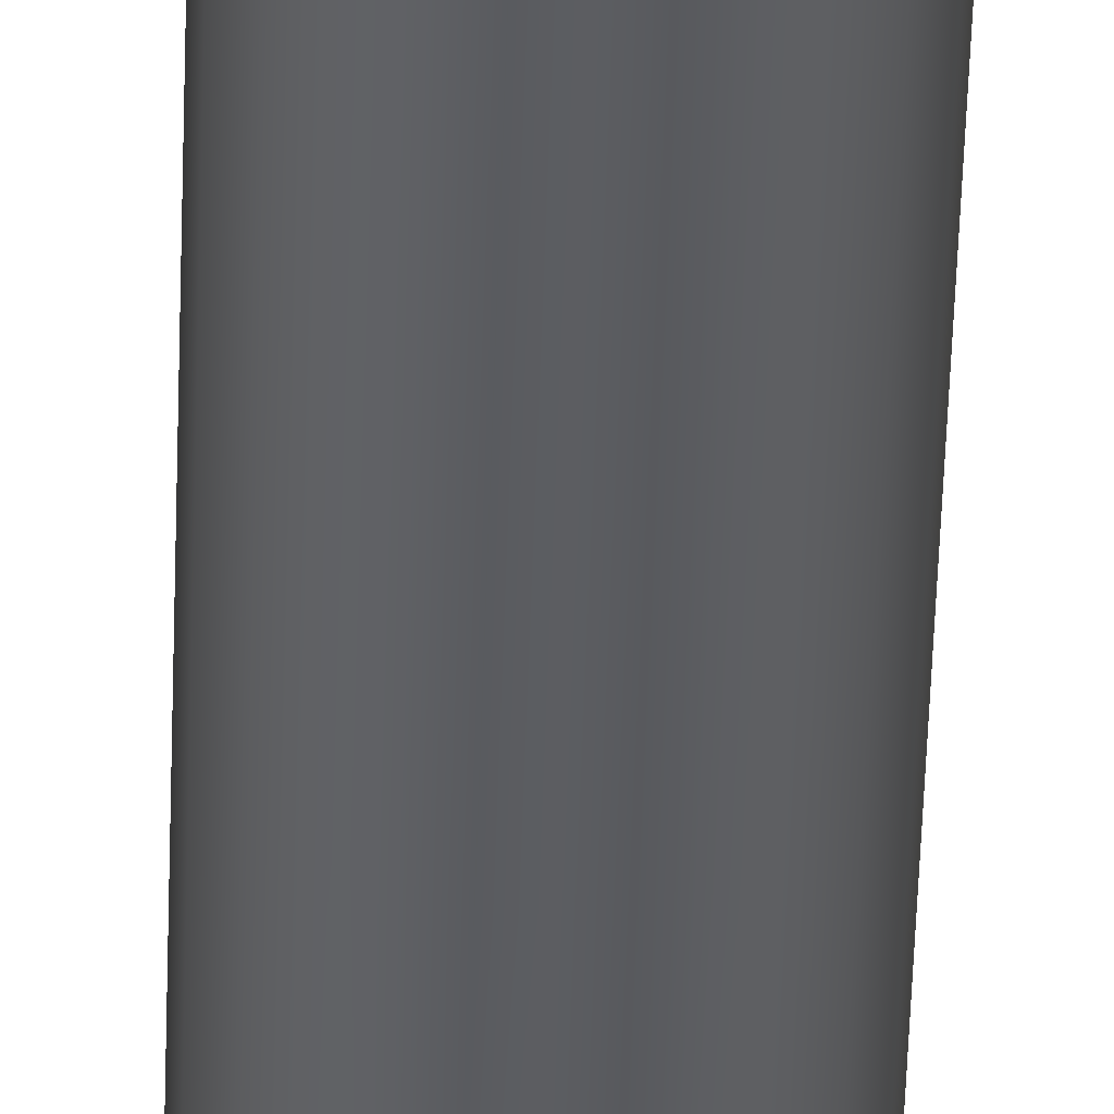
<metadata>
{"format":"obj","ext":"obj","renderer":"f3d","projection":"perspective","resolution":1024,"background":"white","views":[{"elev":-36.8,"azim":-1.4,"up":"+Y"}]}
</metadata>
<code>
g ENV_SpinnerBumper_MO
v 0.06922 2.158 -1.631
v 0.06922 2.158 -2.333
v 0.1752 2.085 -2.333
v 0.1752 2.085 -1.631
v 0.2448 1.975 -2.333
v 0.2448 1.975 -1.631
v 0.2676 1.846 -2.333
v 0.2676 1.846 -1.631
v 0.2414 1.718 -2.333
v 0.2414 1.718 -1.631
v 0.1712 1.61 -2.333
v 0.1712 1.61 -1.631
v 0.06799 1.538 -2.333
v 0.06799 1.538 -1.631
v -0.05307 1.512 -2.333
v -0.05307 1.512 -1.631
v -0.05307 1.512 -1.631
v -0.05307 1.512 -2.333
v -0.1741 1.536 -2.333
v -0.1741 1.536 -1.631
v -0.2773 1.607 -2.333
v -0.2773 1.607 -1.631
v -0.3488 1.715 -2.333
v -0.3488 1.715 -1.631
v -0.3768 1.842 -2.333
v -0.3768 1.842 -1.631
v -0.3562 1.972 -2.333
v -0.3562 1.972 -1.631
v -0.2878 2.082 -2.333
v -0.2878 2.082 -1.631
v -0.1821 2.157 -2.333
v -0.1821 2.157 -1.631
v -0.05615 2.184 -2.333
v -0.05615 2.184 -1.631
v 0.06922 2.158 -2.333
v 0.06922 2.158 -1.631
v -0.2133 1.401 -17.69
v -0.0617 1.364 -17.66
v -0.0617 1.374 -17.69
v -0.2182 1.386 -17.66
v -0.3522 1.468 -17.69
v -0.0617 1.364 -17.37
v -0.3605 1.457 -17.66
v -0.4591 1.579 -17.69
v -0.2182 1.386 -17.37
v -0.0617 1.364 -9.842
v -0.4705 1.571 -17.66
v -0.5308 1.715 -17.69
v -0.3605 1.457 -17.37
v -0.2182 1.386 -9.842
v -0.5453 1.711 -17.66
v -0.5549 1.868 -17.69
v -0.4705 1.571 -17.37
v -0.2182 1.386 -2.579
v -0.0617 1.364 -2.579
v -0.0617 1.364 -2.256
v -0.3602 1.457 -9.842
v -0.3605 1.457 -2.579
v -0.2182 1.386 -2.256
v -0.2133 1.401 -2.233
v -0.0617 1.374 -2.233
v -0.3522 1.468 -2.232
v -0.3605 1.457 -2.256
v -0.4591 1.579 -2.233
v -0.4705 1.571 -2.579
v -0.4705 1.571 -2.256
v -0.5308 1.715 -2.232
v -0.4702 1.571 -9.842
v -0.5453 1.711 -2.256
v -0.5549 1.868 -2.232
v -0.5453 1.711 -2.579
v -0.5453 1.711 -17.37
v -0.545 1.711 -9.842
v -0.5681 1.868 -2.579
v -0.5681 1.868 -2.256
v -0.5681 1.868 -17.66
v -0.5681 1.868 -17.37
v -0.5459 2.025 -17.66
v -0.5312 2.02 -17.69
v -0.4597 2.157 -17.69
v -0.5459 2.025 -2.256
v -0.5312 2.02 -2.232
v -0.4597 2.157 -2.232
v -0.5678 1.868 -9.842
v -0.5459 2.025 -2.579
v -0.4717 2.166 -17.66
v -0.3525 2.268 -17.69
v -0.5459 2.025 -17.37
v -0.4717 2.166 -2.256
v -0.3525 2.268 -2.232
v -0.5456 2.025 -9.842
v -0.4714 2.165 -2.579
v -0.3608 2.279 -17.66
v -0.2129 2.333 -17.69
v -0.4714 2.165 -17.37
v -0.3608 2.279 -2.256
v -0.2129 2.333 -2.233
v -0.4711 2.165 -9.842
v -0.3608 2.279 -2.579
v -0.2173 2.346 -17.66
v -0.0617 2.363 -17.69
v -0.3608 2.279 -17.37
v -0.2173 2.346 -2.256
v -0.0617 2.363 -2.233
v -0.3605 2.279 -9.842
v -0.2173 2.346 -2.579
v -0.0617 2.376 -17.66
v 0.09109 2.338 -17.69
v -0.2173 2.346 -17.37
v -0.0617 2.376 -2.256
v 0.09109 2.338 -2.232
v -0.2169 2.346 -9.842
v -0.0617 2.376 -2.579
v 0.09572 2.353 -17.66
v 0.2291 2.268 -17.69
v -0.0617 2.376 -17.37
v 0.09572 2.353 -2.256
v 0.2291 2.268 -2.231
v -0.0617 2.376 -9.842
v 0.09572 2.353 -2.579
v 0.2383 2.281 -17.66
v 0.3366 2.157 -17.69
v 0.09572 2.353 -17.37
v 0.2383 2.281 -2.256
v 0.3366 2.157 -2.232
v 0.09572 2.352 -9.842
v 0.238 2.281 -2.578
v 0.3468 2.164 -17.66
v 0.4075 2.02 -17.69
v 0.238 2.281 -17.37
v 0.3468 2.164 -2.256
v 0.4075 2.02 -2.232
v 0.238 2.28 -9.842
v 0.3468 2.164 -2.579
v 0.4179 2.024 -17.66
v 0.4324 1.868 -17.69
v 0.3468 2.164 -17.37
v 0.4179 2.024 -2.256
v 0.4324 1.868 -2.232
v 0.3468 2.165 -9.842
v 0.4179 2.024 -2.579
v 0.4463 1.868 -17.66
v 0.409 1.715 -17.69
v 0.4179 2.024 -17.37
v 0.4463 1.868 -2.256
v 0.409 1.715 -2.232
v 0.4176 2.024 -9.842
v 0.4463 1.868 -2.579
v 0.4219 1.711 -17.66
v 0.3354 1.579 -17.69
v 0.4463 1.868 -17.37
v 0.4219 1.711 -2.256
v 0.3354 1.579 -2.233
v 0.446 1.868 -9.842
v 0.4219 1.711 -2.579
v 0.3486 1.57 -17.66
v 0.2282 1.469 -17.69
v 0.4219 1.711 -17.37
v 0.3486 1.57 -2.256
v 0.2282 1.469 -2.232
v 0.4216 1.711 -9.842
v 0.3486 1.57 -2.579
v 0.2368 1.457 -17.66
v 0.09048 1.4 -17.69
v 0.3486 1.57 -17.37
v 0.2368 1.457 -2.256
v 0.09048 1.4 -2.233
v 0.348 1.57 -9.842
v 0.2368 1.457 -2.579
v 0.09448 1.387 -17.66
v -0.0617 1.374 -17.69
v -0.0617 1.364 -17.66
v 0.2368 1.457 -17.37
v 0.09448 1.388 -17.37
v -0.0617 1.364 -17.37
v 0.2368 1.457 -9.842
v 0.09418 1.388 -9.842
v -0.0617 1.364 -9.842
v -0.0617 1.364 -2.579
v 0.09448 1.388 -2.579
v 0.09448 1.387 -2.256
v -0.0617 1.364 -2.256
v -0.0617 1.374 -2.233
v -0.5407 2.024 -2.215
v -0.5312 2.02 -2.232
v -0.4597 2.157 -2.232
v -0.5549 1.868 -2.232
v -0.4658 2.162 -2.215
v -0.3525 2.268 -2.232
v -0.3571 2.274 -2.215
v -0.2129 2.333 -2.233
v -0.2166 2.344 -2.216
v -0.0617 2.363 -2.233
v -0.062 2.367 -2.216
v 0.09109 2.338 -2.232
v 0.09325 2.345 -2.215
v 0.2291 2.268 -2.231
v 0.2356 2.277 -2.214
v 0.3366 2.157 -2.232
v 0.3434 2.162 -2.216
v 0.4075 2.02 -2.232
v 0.4158 2.023 -2.215
v 0.4324 1.868 -2.232
v 0.442 1.868 -2.215
v 0.409 1.715 -2.232
v 0.4158 1.712 -2.215
v 0.3354 1.579 -2.233
v 0.3415 1.574 -2.216
v 0.2282 1.469 -2.232
v 0.2337 1.461 -2.214
v 0.09048 1.4 -2.233
v 0.09233 1.392 -2.216
v -0.0617 1.374 -2.233
v -0.0617 1.371 -2.217
v -0.2133 1.401 -2.233
v -0.2157 1.392 -2.216
v -0.3522 1.468 -2.232
v -0.3583 1.46 -2.214
v -0.4591 1.579 -2.233
v -0.4655 1.574 -2.216
v -0.5308 1.715 -2.232
v -0.5401 1.712 -2.215
v -0.5644 1.868 -2.215
v -0.5546 1.867 -2.202
v -0.5318 1.717 -2.2
v -0.456 1.579 -2.203
v -0.3519 1.467 -2.199
v -0.212 1.401 -2.202
v -0.0617 1.371 -2.217
v -0.06108 1.381 -2.204
v 0.09233 1.392 -2.216
v 0.08709 1.402 -2.203
v 0.2337 1.461 -2.214
v 0.2245 1.47 -2.201
v 0.3415 1.574 -2.216
v 0.3326 1.581 -2.203
v 0.4158 1.712 -2.215
v 0.4071 1.715 -2.201
v 0.442 1.868 -2.215
v 0.433 1.868 -2.2
v 0.4158 2.023 -2.215
v 0.4053 2.02 -2.202
v 0.3434 2.162 -2.216
v 0.3341 2.156 -2.202
v 0.2288 2.269 -2.199
v 0.08894 2.337 -2.2
v -0.062 2.367 -2.216
v -0.062 2.359 -2.202
v -0.2123 2.334 -2.202
v -0.3494 2.265 -2.202
v -0.4557 2.156 -2.203
v -0.5324 2.018 -2.199
v -0.5071 2.006 -2.183
v -0.4347 2.143 -2.187
v -0.3319 2.245 -2.187
v -0.2034 2.311 -2.184
v -0.0617 2.333 -2.187
v 0.07908 2.312 -2.184
v 0.2118 2.247 -2.183
v 0.315 2.143 -2.185
v 0.3828 2.012 -2.185
v 0.4062 1.867 -2.184
v 0.3831 1.724 -2.184
v 0.3144 1.594 -2.185
v 0.2072 1.489 -2.185
v 0.07662 1.426 -2.188
v -0.06015 1.404 -2.189
v -0.2034 1.424 -2.185
v -0.3334 1.489 -2.184
v -0.435 1.592 -2.187
v -0.5068 1.728 -2.183
v -0.5278 1.867 -2.187
v 0.1355 1.593 -2.15
v 0.04088 1.547 -2.15
v -0.06139 1.531 -2.15
v -0.1658 1.546 -2.15
v -0.2595 1.593 -2.15
v -0.3346 1.668 -2.149
v -0.3845 1.765 -2.149
v -0.4009 1.868 -2.149
v -0.3848 1.969 -2.149
v -0.3349 2.067 -2.149
v -0.2588 2.142 -2.149
v -0.1649 2.19 -2.15
v -0.06139 2.206 -2.15
v 0.04212 2.19 -2.15
v 0.137 2.143 -2.149
v 0.2122 2.068 -2.149
v 0.2611 1.972 -2.15
v 0.2781 1.867 -2.149
v 0.2611 1.764 -2.15
v 0.2125 1.669 -2.15
v -0.007788 2.035 -2.131
v 0.04119 2.01 -2.131
v 0.08001 1.971 -2.132
v 0.1053 1.922 -2.132
v -0.0617 1.868 -2.124
v -0.0617 2.043 -2.13
v 0.1139 1.868 -2.132
v -0.1153 2.034 -2.131
v 0.1053 1.814 -2.132
v -0.1643 2.009 -2.131
v 0.08001 1.765 -2.132
v -0.2034 1.971 -2.132
v 0.04088 1.726 -2.132
v -0.229 1.922 -2.132
v -0.007788 1.701 -2.131
v -0.2373 1.868 -2.132
v -0.0617 1.693 -2.131
v -0.2287 1.814 -2.132
v -0.1153 1.701 -2.131
v -0.2034 1.765 -2.132
v -0.1643 1.726 -2.132
v -0.5407 2.024 -17.71
v -0.4597 2.157 -17.69
v -0.5312 2.02 -17.69
v -0.5549 1.868 -17.69
v -0.4658 2.162 -17.71
v -0.3525 2.268 -17.69
v -0.3571 2.274 -17.71
v -0.2129 2.333 -17.69
v -0.2166 2.344 -17.71
v -0.0617 2.363 -17.69
v -0.062 2.367 -17.71
v 0.09109 2.338 -17.69
v 0.09325 2.345 -17.71
v 0.2291 2.268 -17.69
v 0.2356 2.277 -17.71
v 0.3366 2.157 -17.69
v 0.3434 2.162 -17.71
v 0.4075 2.02 -17.69
v 0.4158 2.023 -17.71
v 0.4324 1.868 -17.69
v 0.442 1.868 -17.71
v 0.409 1.715 -17.69
v 0.4158 1.712 -17.71
v 0.3354 1.579 -17.69
v 0.3415 1.574 -17.71
v 0.2282 1.469 -17.69
v 0.2337 1.461 -17.71
v 0.09048 1.4 -17.69
v 0.09233 1.392 -17.71
v -0.0617 1.374 -17.69
v -0.0617 1.371 -17.71
v -0.2133 1.401 -17.69
v -0.2157 1.392 -17.71
v -0.3522 1.468 -17.69
v -0.3583 1.46 -17.71
v -0.4591 1.579 -17.69
v -0.4655 1.574 -17.71
v -0.5308 1.715 -17.69
v -0.5401 1.712 -17.71
v -0.5644 1.868 -17.71
v -0.5546 1.867 -17.72
v -0.5318 1.717 -17.73
v -0.456 1.579 -17.72
v -0.3519 1.467 -17.73
v -0.212 1.401 -17.72
v -0.0617 1.371 -17.71
v -0.06108 1.381 -17.72
v 0.09233 1.392 -17.71
v 0.08709 1.402 -17.72
v 0.2337 1.461 -17.71
v 0.2245 1.47 -17.72
v 0.3415 1.574 -17.71
v 0.3326 1.581 -17.72
v 0.4158 1.712 -17.71
v 0.4071 1.715 -17.73
v 0.442 1.868 -17.71
v 0.433 1.868 -17.73
v 0.4158 2.023 -17.71
v 0.4053 2.02 -17.72
v 0.3434 2.162 -17.71
v 0.3341 2.156 -17.72
v 0.2288 2.269 -17.73
v 0.08894 2.337 -17.73
v -0.062 2.367 -17.71
v -0.062 2.359 -17.72
v -0.2123 2.334 -17.72
v -0.3494 2.265 -17.72
v -0.4557 2.156 -17.72
v -0.5324 2.018 -17.73
v -0.5071 2.006 -17.75
v -0.4347 2.143 -17.74
v -0.3319 2.245 -17.74
v -0.2034 2.311 -17.74
v -0.0617 2.333 -17.74
v 0.07908 2.312 -17.74
v 0.2118 2.247 -17.74
v 0.315 2.143 -17.74
v 0.3828 2.012 -17.74
v 0.4062 1.867 -17.74
v 0.3831 1.724 -17.74
v 0.3144 1.594 -17.74
v 0.2072 1.489 -17.74
v 0.07662 1.426 -17.74
v -0.06015 1.404 -17.74
v -0.2034 1.424 -17.74
v -0.3334 1.489 -17.74
v -0.435 1.592 -17.74
v -0.5068 1.728 -17.74
v -0.5278 1.867 -17.74
v 0.1355 1.593 -17.78
v 0.04088 1.547 -17.78
v -0.06139 1.531 -17.78
v -0.1658 1.546 -17.78
v -0.2595 1.593 -17.78
v -0.3346 1.668 -17.78
v -0.3845 1.765 -17.78
v -0.4009 1.868 -17.78
v -0.3848 1.969 -17.78
v -0.3349 2.067 -17.78
v -0.2588 2.142 -17.78
v -0.1649 2.19 -17.78
v -0.06139 2.206 -17.78
v 0.04212 2.19 -17.78
v 0.137 2.143 -17.78
v 0.2122 2.068 -17.78
v 0.2611 1.972 -17.78
v 0.2781 1.867 -17.78
v 0.2611 1.764 -17.78
v 0.2125 1.669 -17.78
v -0.007788 2.035 -17.8
v 0.04119 2.01 -17.8
v 0.08001 1.971 -17.8
v 0.1053 1.922 -17.8
v -0.0617 1.868 -17.81
v -0.0617 2.043 -17.8
v 0.1139 1.868 -17.8
v -0.1153 2.034 -17.8
v 0.1053 1.814 -17.8
v -0.1643 2.009 -17.8
v 0.08001 1.765 -17.8
v -0.2034 1.971 -17.8
v 0.04088 1.726 -17.8
v -0.229 1.922 -17.8
v -0.007788 1.701 -17.8
v -0.2373 1.868 -17.8
v -0.0617 1.693 -17.8
v -0.2287 1.814 -17.8
v -0.1153 1.701 -17.8
v -0.2034 1.765 -17.8
v -0.1643 1.726 -17.8
g ENV_SpinnerBumper_MO_0
f 3 2 1
f 4 3 1
f 5 3 4
f 6 5 4
f 7 5 6
f 8 7 6
f 9 7 8
f 10 9 8
f 11 9 10
f 12 11 10
f 13 11 12
f 14 13 12
f 15 13 14
f 16 15 14
f 19 18 17
f 20 19 17
f 21 19 20
f 22 21 20
f 23 21 22
f 24 23 22
f 25 23 24
f 26 25 24
f 27 25 26
f 28 27 26
f 29 27 28
f 30 29 28
f 31 29 30
f 32 31 30
f 33 31 32
f 34 33 32
f 35 33 34
f 36 35 34
g ENV_SpinnerBumper_MO_1
f 39 38 37
f 38 40 37
f 37 40 41
f 38 42 40
f 40 43 41
f 41 43 44
f 42 45 40
f 40 45 43
f 42 46 45
f 43 47 44
f 44 47 48
f 45 49 43
f 43 49 47
f 46 50 45
f 45 50 49
f 47 51 48
f 48 51 52
f 49 53 47
f 47 53 51
f 54 50 46
f 55 54 46
f 54 55 56
f 50 57 49
f 49 57 53
f 54 58 50
f 58 57 50
f 59 54 56
f 58 54 59
f 59 56 60
f 56 61 60
f 59 60 62
f 63 59 62
f 63 58 59
f 63 62 64
f 58 65 57
f 65 58 63
f 66 63 64
f 66 65 63
f 66 64 67
f 57 68 53
f 65 68 57
f 69 66 67
f 69 67 70
f 71 65 66
f 65 71 68
f 69 71 66
f 53 68 72
f 53 72 51
f 71 73 68
f 68 73 72
f 74 71 69
f 71 74 73
f 75 69 70
f 75 74 69
f 51 72 76
f 51 76 52
f 72 73 77
f 72 77 76
f 52 76 78
f 76 77 78
f 79 52 78
f 79 78 80
f 75 70 81
f 70 82 81
f 81 82 83
f 74 84 73
f 73 84 77
f 85 74 75
f 81 85 75
f 74 85 84
f 78 86 80
f 80 86 87
f 77 88 78
f 77 84 88
f 78 88 86
f 89 81 83
f 89 83 90
f 85 91 84
f 84 91 88
f 92 85 81
f 89 92 81
f 85 92 91
f 86 93 87
f 87 93 94
f 88 95 86
f 88 91 95
f 86 95 93
f 96 89 90
f 96 90 97
f 92 98 91
f 91 98 95
f 99 92 89
f 96 99 89
f 92 99 98
f 93 100 94
f 94 100 101
f 95 102 93
f 95 98 102
f 93 102 100
f 103 96 97
f 103 97 104
f 99 105 98
f 98 105 102
f 106 99 96
f 103 106 96
f 99 106 105
f 100 107 101
f 101 107 108
f 102 109 100
f 102 105 109
f 100 109 107
f 110 103 104
f 110 104 111
f 106 112 105
f 105 112 109
f 113 106 103
f 110 113 103
f 106 113 112
f 107 114 108
f 108 114 115
f 109 116 107
f 109 112 116
f 107 116 114
f 117 110 111
f 117 111 118
f 113 119 112
f 112 119 116
f 120 113 110
f 117 120 110
f 113 120 119
f 114 121 115
f 115 121 122
f 116 123 114
f 116 119 123
f 114 123 121
f 124 117 118
f 124 118 125
f 120 126 119
f 119 126 123
f 127 120 117
f 124 127 117
f 120 127 126
f 121 128 122
f 122 128 129
f 123 130 121
f 123 126 130
f 121 130 128
f 131 124 125
f 131 125 132
f 127 133 126
f 126 133 130
f 134 127 124
f 131 134 124
f 127 134 133
f 128 135 129
f 129 135 136
f 130 137 128
f 130 133 137
f 128 137 135
f 138 131 132
f 138 132 139
f 134 140 133
f 133 140 137
f 141 134 131
f 138 141 131
f 134 141 140
f 135 142 136
f 136 142 143
f 137 144 135
f 137 140 144
f 135 144 142
f 145 138 139
f 145 139 146
f 141 147 140
f 140 147 144
f 148 141 138
f 145 148 138
f 141 148 147
f 142 149 143
f 143 149 150
f 144 151 142
f 144 147 151
f 142 151 149
f 152 145 146
f 152 146 153
f 148 154 147
f 147 154 151
f 155 148 145
f 152 155 145
f 148 155 154
f 149 156 150
f 150 156 157
f 151 158 149
f 151 154 158
f 149 158 156
f 159 152 153
f 159 153 160
f 155 161 154
f 154 161 158
f 162 155 152
f 159 162 152
f 155 162 161
f 156 163 157
f 157 163 164
f 158 165 156
f 158 161 165
f 156 165 163
f 166 159 160
f 166 160 167
f 162 168 161
f 161 168 165
f 169 162 159
f 166 169 159
f 162 169 168
f 163 170 164
f 164 170 171
f 170 172 171
f 165 173 163
f 165 168 173
f 163 173 170
f 170 174 172
f 173 174 170
f 174 175 172
f 168 176 173
f 169 176 168
f 173 176 174
f 174 177 175
f 176 177 174
f 177 178 175
f 179 178 177
f 169 180 176
f 180 177 176
f 180 179 177
f 180 169 166
f 179 180 181
f 181 180 166
f 182 179 181
f 181 166 167
f 182 181 183
f 181 167 183
f 186 185 184
f 184 185 187
f 188 186 184
f 189 186 188
f 190 189 188
f 191 189 190
f 192 191 190
f 193 191 192
f 194 193 192
f 195 193 194
f 196 195 194
f 197 195 196
f 198 197 196
f 199 197 198
f 200 199 198
f 201 199 200
f 202 201 200
f 203 201 202
f 204 203 202
f 205 203 204
f 206 205 204
f 207 205 206
f 208 207 206
f 209 207 208
f 210 209 208
f 211 209 210
f 212 211 210
f 213 211 212
f 214 213 212
f 215 213 214
f 216 215 214
f 217 215 216
f 218 217 216
f 219 217 218
f 220 219 218
f 221 219 220
f 222 221 220
f 187 221 222
f 223 187 222
f 223 222 224
f 223 184 187
f 223 224 184
f 222 220 225
f 222 225 224
f 220 218 226
f 220 226 225
f 218 216 227
f 218 227 226
f 216 228 227
f 216 229 228
f 229 230 228
f 229 231 230
f 231 232 230
f 231 233 232
f 233 234 232
f 233 235 234
f 235 236 234
f 235 237 236
f 237 238 236
f 237 239 238
f 239 240 238
f 239 241 240
f 241 242 240
f 241 243 242
f 243 244 242
f 243 198 244
f 198 245 244
f 198 196 245
f 196 246 245
f 196 247 246
f 247 248 246
f 247 192 248
f 192 249 248
f 192 190 249
f 190 250 249
f 190 188 250
f 188 251 250
f 188 184 251
f 184 252 251
f 224 252 184
f 251 252 253
f 253 252 224
f 250 251 254
f 254 251 253
f 249 250 255
f 255 250 254
f 248 249 256
f 256 249 255
f 246 248 257
f 257 248 256
f 258 246 257
f 245 246 258
f 259 245 258
f 244 245 259
f 260 244 259
f 242 244 260
f 261 242 260
f 240 242 261
f 262 240 261
f 238 240 262
f 263 238 262
f 236 238 263
f 264 236 263
f 234 236 264
f 265 234 264
f 232 234 265
f 266 232 265
f 230 232 266
f 267 230 266
f 228 230 267
f 268 228 267
f 227 228 268
f 269 227 268
f 226 227 269
f 270 226 269
f 225 226 270
f 271 225 270
f 224 225 271
f 272 224 271
f 272 253 224
f 266 265 273
f 267 266 274
f 274 266 273
f 268 267 275
f 275 267 274
f 269 268 276
f 276 268 275
f 270 269 277
f 277 269 276
f 271 270 278
f 278 270 277
f 272 271 279
f 279 271 278
f 272 280 253
f 280 272 279
f 280 281 253
f 254 253 281
f 282 254 281
f 255 254 282
f 283 255 282
f 256 255 283
f 284 256 283
f 257 256 284
f 285 257 284
f 258 257 285
f 286 258 285
f 259 258 286
f 287 259 286
f 260 259 287
f 288 260 287
f 261 260 288
f 289 261 288
f 262 261 289
f 290 262 289
f 263 262 290
f 291 263 290
f 264 263 291
f 292 264 291
f 265 264 292
f 273 265 292
f 287 286 293
f 288 287 294
f 294 287 293
f 289 288 295
f 295 288 294
f 290 289 296
f 296 289 295
f 297 295 294
f 297 294 293
f 297 296 295
f 297 293 298
f 293 286 298
f 297 299 296
f 299 290 296
f 286 285 298
f 291 290 299
f 298 285 300
f 297 298 300
f 285 284 300
f 301 291 299
f 297 301 299
f 292 291 301
f 300 284 302
f 297 300 302
f 284 283 302
f 303 292 301
f 297 303 301
f 273 292 303
f 302 283 304
f 297 302 304
f 283 282 304
f 305 273 303
f 297 305 303
f 297 304 306
f 304 282 306
f 297 307 305
f 274 273 305
f 307 274 305
f 282 281 306
f 275 274 307
f 308 306 281
f 297 306 308
f 280 308 281
f 309 275 307
f 297 309 307
f 276 275 309
f 310 308 280
f 297 308 310
f 279 310 280
f 311 276 309
f 297 311 309
f 277 276 311
f 310 279 312
f 297 310 312
f 279 278 312
f 313 277 311
f 297 313 311
f 297 312 313
f 278 277 313
f 312 278 313
f 316 315 314
f 316 314 317
f 315 318 314
f 315 319 318
f 319 320 318
f 319 321 320
f 321 322 320
f 321 323 322
f 323 324 322
f 323 325 324
f 325 326 324
f 325 327 326
f 327 328 326
f 327 329 328
f 329 330 328
f 329 331 330
f 331 332 330
f 331 333 332
f 333 334 332
f 333 335 334
f 335 336 334
f 335 337 336
f 337 338 336
f 337 339 338
f 339 340 338
f 339 341 340
f 341 342 340
f 341 343 342
f 343 344 342
f 343 345 344
f 345 346 344
f 345 347 346
f 347 348 346
f 347 349 348
f 349 350 348
f 349 351 350
f 351 352 350
f 351 317 352
f 317 353 352
f 352 353 354
f 314 353 317
f 354 353 314
f 350 352 355
f 355 352 354
f 348 350 356
f 356 350 355
f 346 348 357
f 357 348 356
f 358 346 357
f 359 346 358
f 360 359 358
f 361 359 360
f 362 361 360
f 363 361 362
f 364 363 362
f 365 363 364
f 366 365 364
f 367 365 366
f 368 367 366
f 369 367 368
f 370 369 368
f 371 369 370
f 372 371 370
f 373 371 372
f 374 373 372
f 328 373 374
f 375 328 374
f 326 328 375
f 376 326 375
f 377 326 376
f 378 377 376
f 322 377 378
f 379 322 378
f 320 322 379
f 380 320 379
f 318 320 380
f 381 318 380
f 314 318 381
f 382 314 381
f 382 354 314
f 382 381 383
f 382 383 354
f 381 380 384
f 381 384 383
f 380 379 385
f 380 385 384
f 379 378 386
f 379 386 385
f 378 376 387
f 378 387 386
f 376 388 387
f 376 375 388
f 375 389 388
f 375 374 389
f 374 390 389
f 374 372 390
f 372 391 390
f 372 370 391
f 370 392 391
f 370 368 392
f 368 393 392
f 368 366 393
f 366 394 393
f 366 364 394
f 364 395 394
f 364 362 395
f 362 396 395
f 362 360 396
f 360 397 396
f 360 358 397
f 358 398 397
f 358 357 398
f 357 399 398
f 357 356 399
f 356 400 399
f 356 355 400
f 355 401 400
f 355 354 401
f 354 402 401
f 383 402 354
f 395 396 403
f 396 397 404
f 396 404 403
f 397 398 405
f 397 405 404
f 398 399 406
f 398 406 405
f 399 400 407
f 399 407 406
f 400 401 408
f 400 408 407
f 401 402 409
f 401 409 408
f 410 402 383
f 402 410 409
f 411 410 383
f 383 384 411
f 384 412 411
f 384 385 412
f 385 413 412
f 385 386 413
f 386 414 413
f 386 387 414
f 387 415 414
f 387 388 415
f 388 416 415
f 388 389 416
f 389 417 416
f 389 390 417
f 390 418 417
f 390 391 418
f 391 419 418
f 391 392 419
f 392 420 419
f 392 393 420
f 393 421 420
f 393 394 421
f 394 422 421
f 394 395 422
f 395 403 422
f 416 417 423
f 417 418 424
f 417 424 423
f 418 419 425
f 418 425 424
f 419 420 426
f 419 426 425
f 425 427 424
f 424 427 423
f 426 427 425
f 423 427 428
f 416 423 428
f 429 427 426
f 420 429 426
f 415 416 428
f 420 421 429
f 415 428 430
f 428 427 430
f 414 415 430
f 421 431 429
f 431 427 429
f 421 422 431
f 414 430 432
f 430 427 432
f 413 414 432
f 422 433 431
f 433 427 431
f 422 403 433
f 413 432 434
f 432 427 434
f 412 413 434
f 403 435 433
f 435 427 433
f 434 427 436
f 412 434 436
f 437 427 435
f 403 404 435
f 404 437 435
f 411 412 436
f 404 405 437
f 436 438 411
f 436 427 438
f 438 410 411
f 405 439 437
f 439 427 437
f 405 406 439
f 438 440 410
f 438 427 440
f 440 409 410
f 406 441 439
f 441 427 439
f 406 407 441
f 409 440 442
f 440 427 442
f 408 409 442
f 407 443 441
f 443 427 441
f 442 427 443
f 408 442 443
f 407 408 443

</code>
